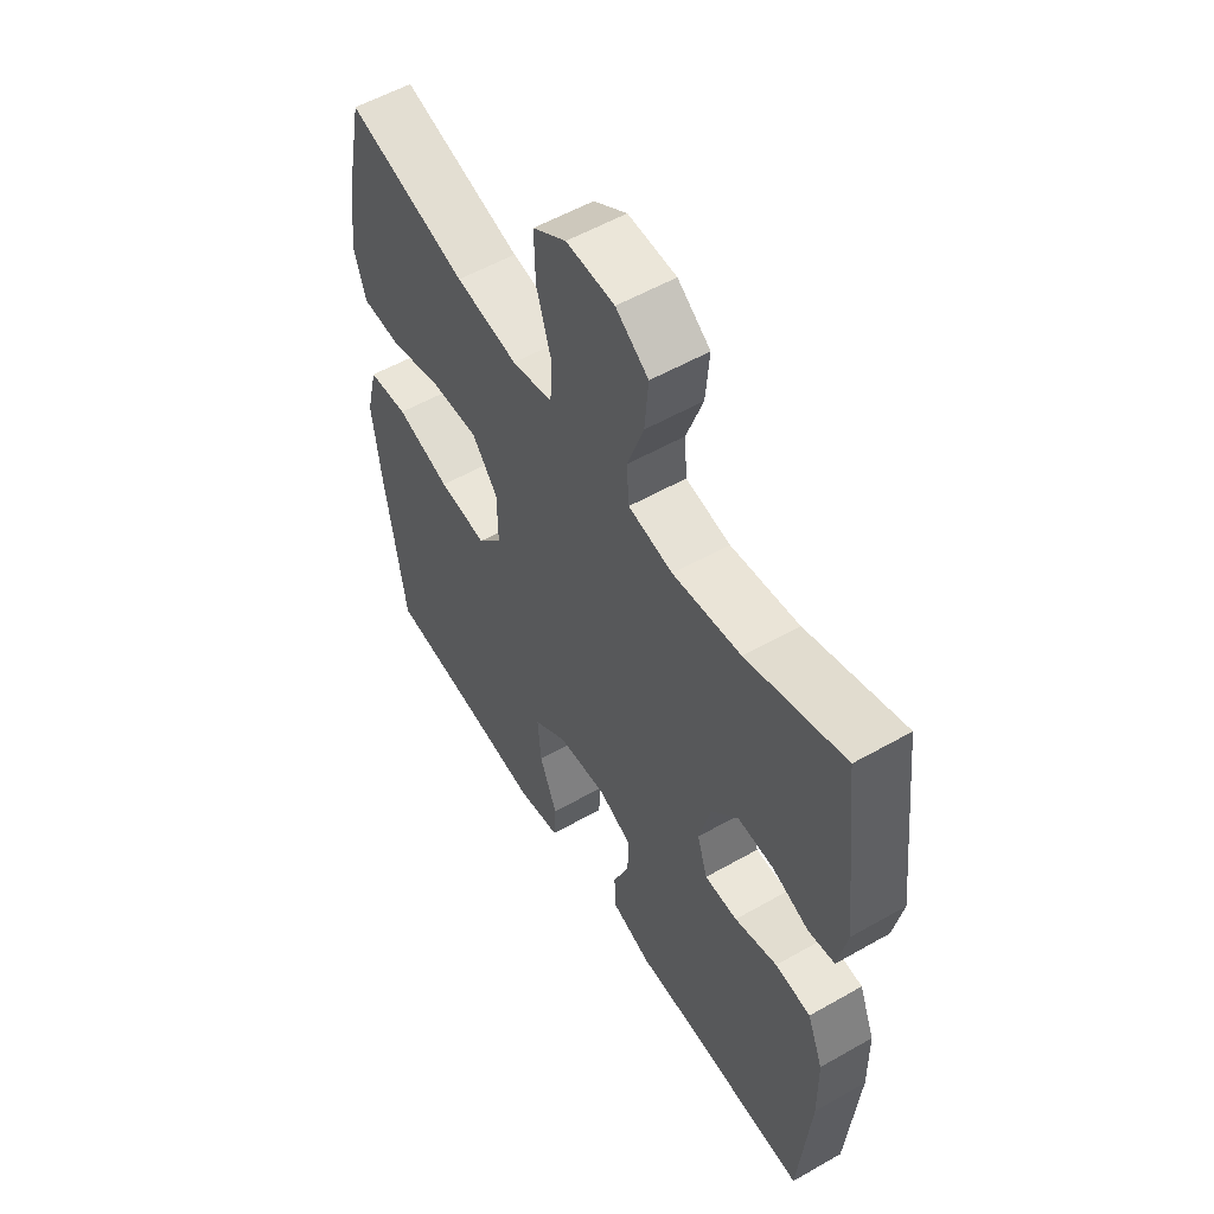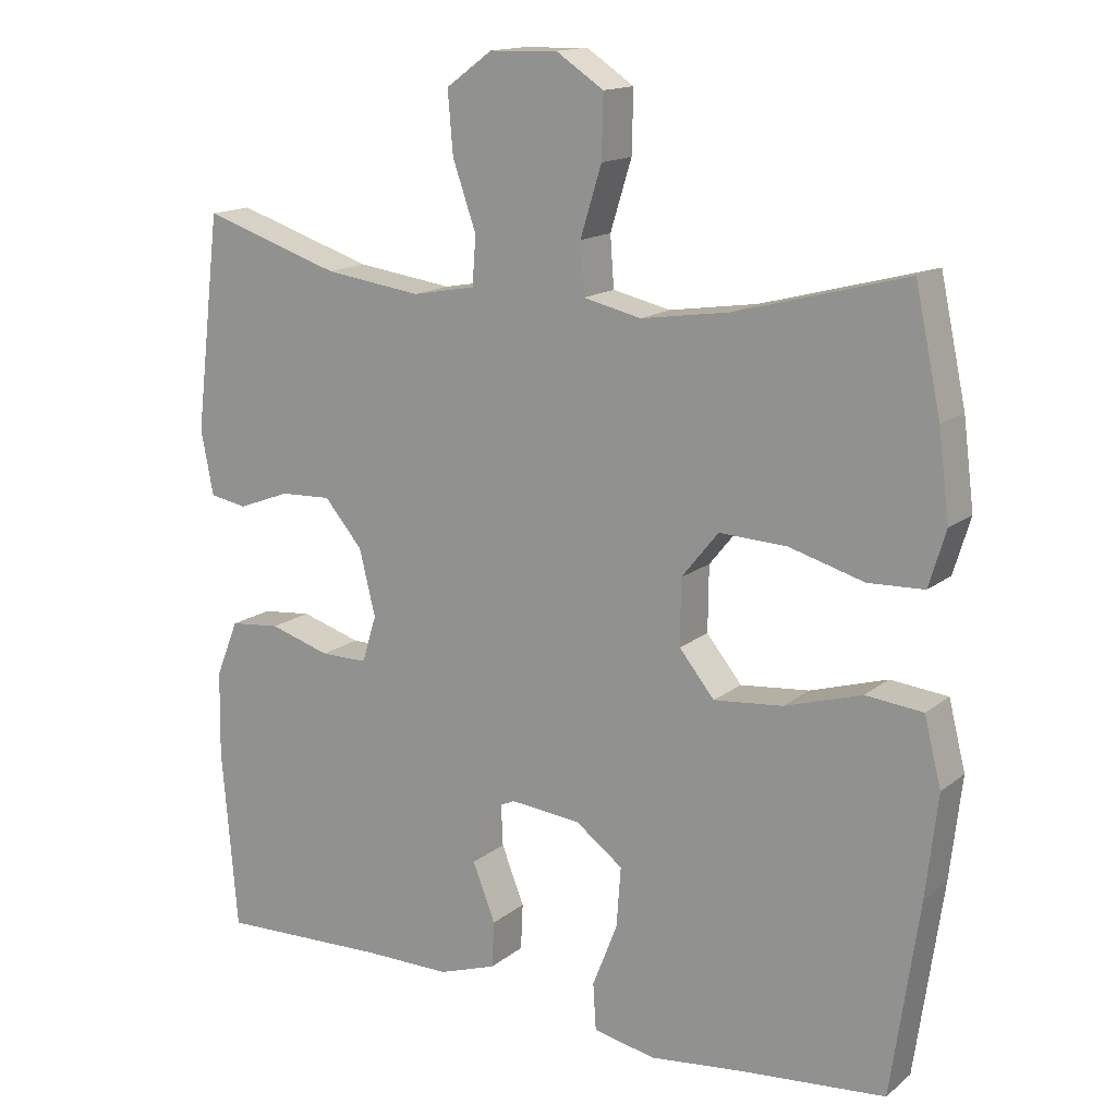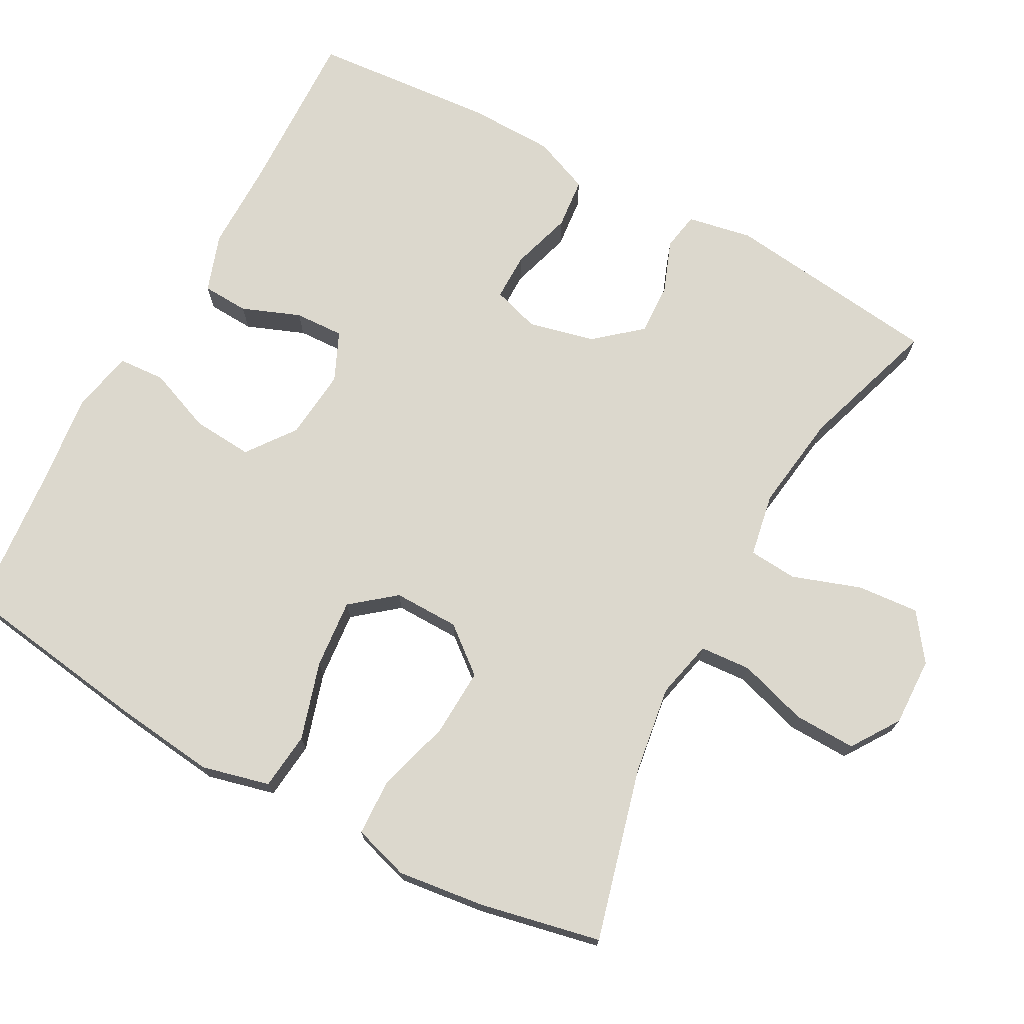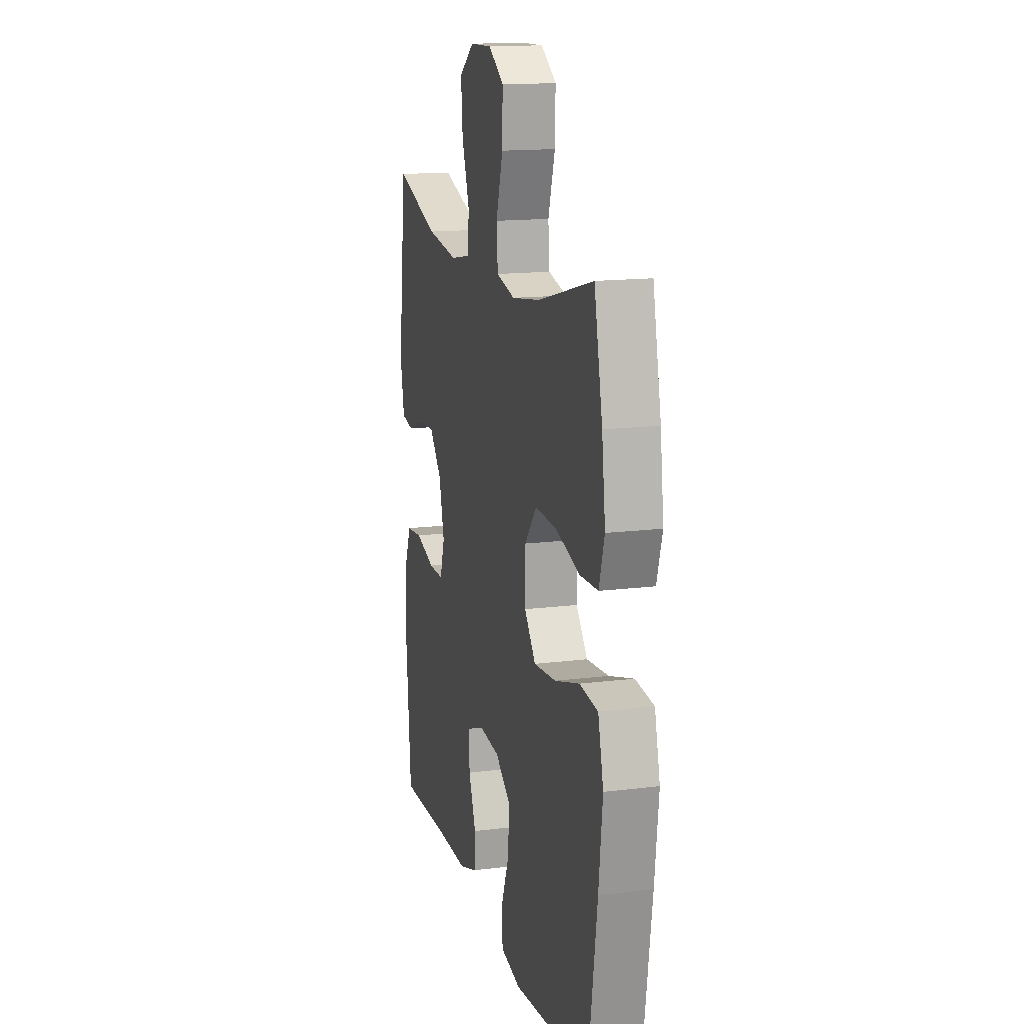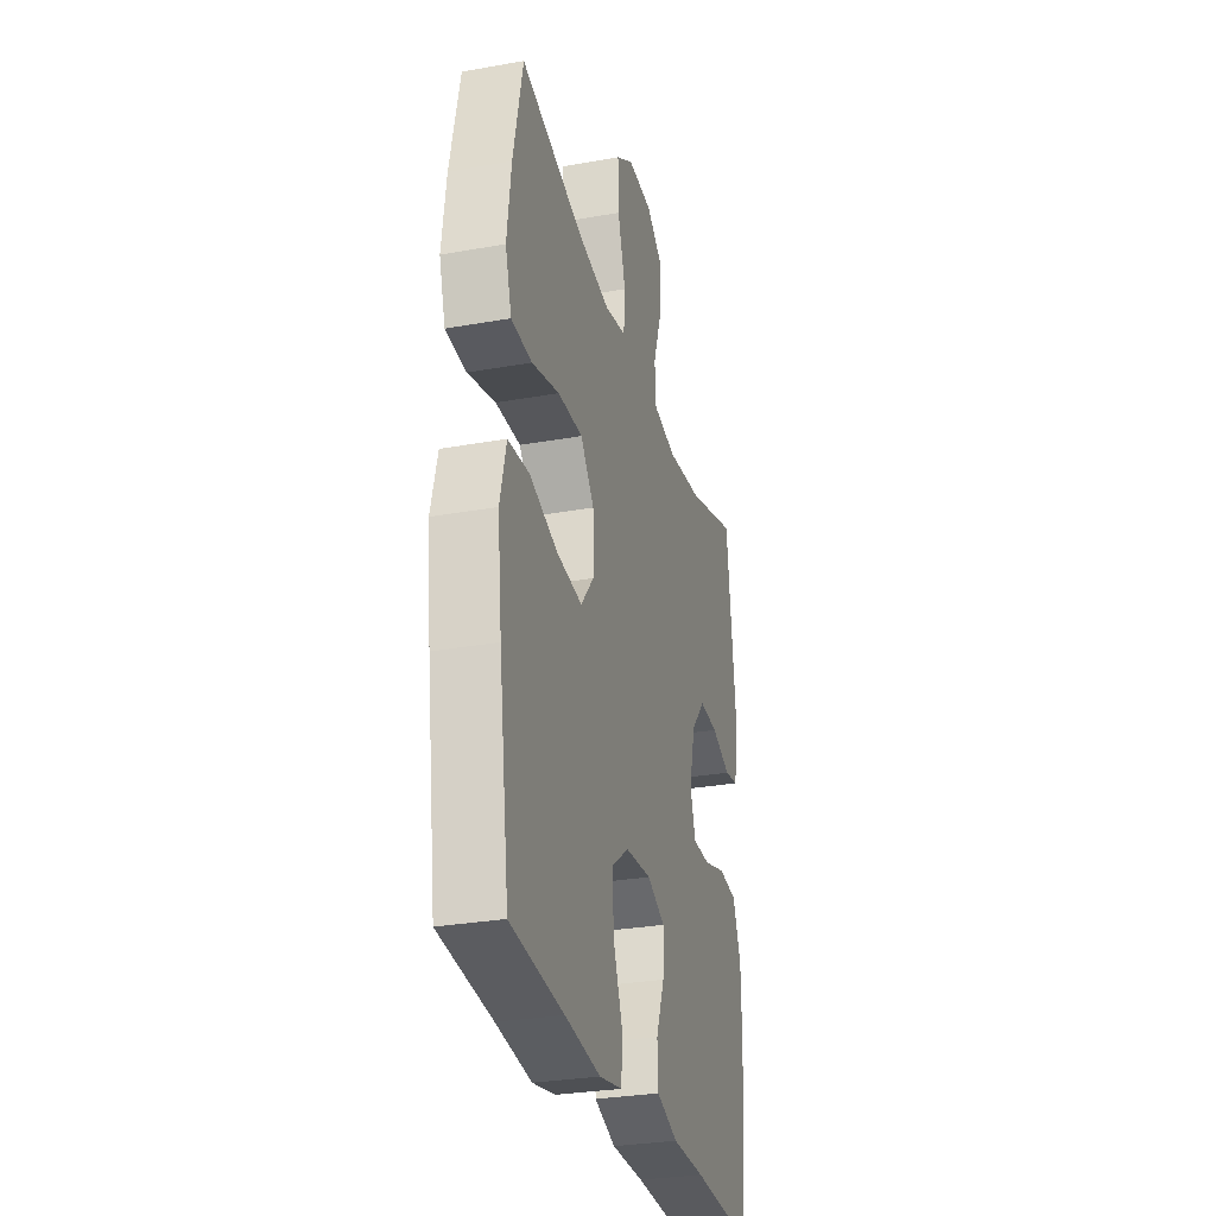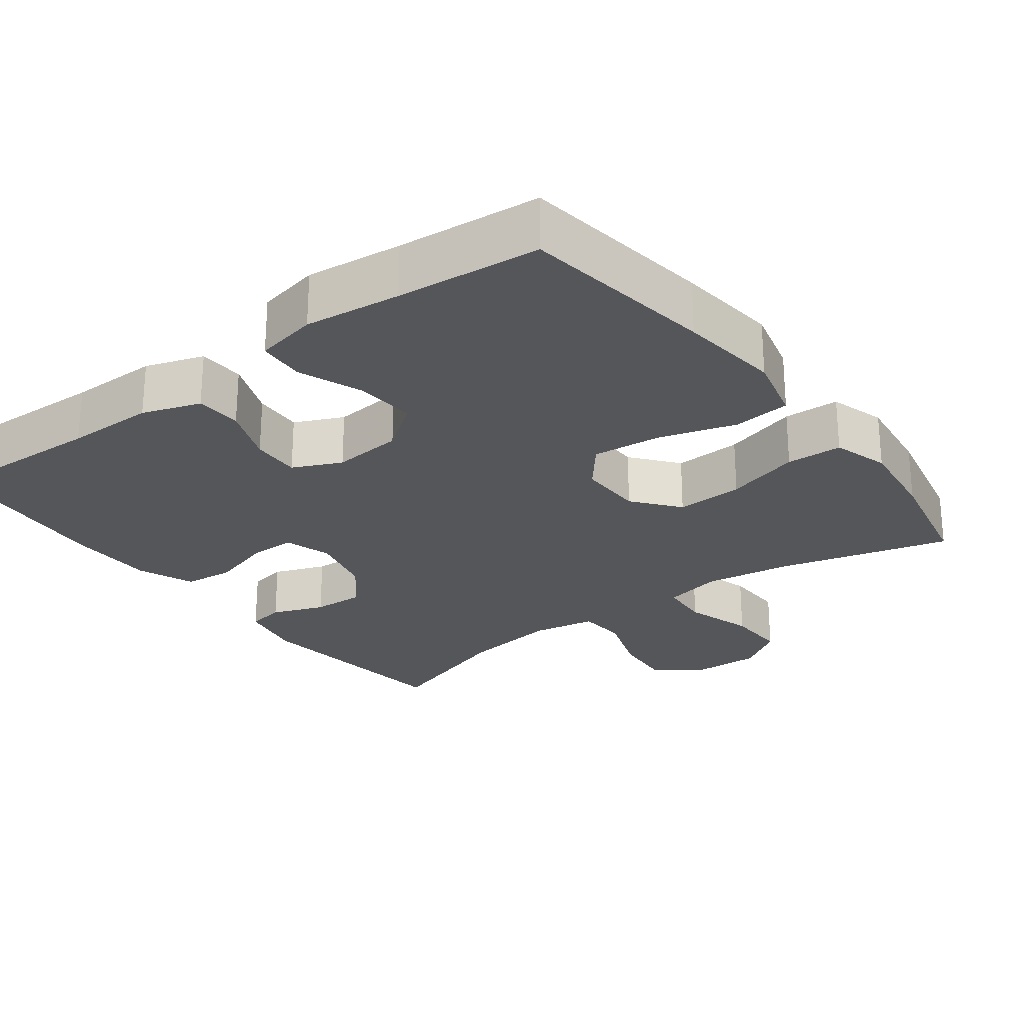
<metadata>
{"format":"obj","ext":"obj","renderer":"f3d","projection":"perspective","resolution":1024,"background":"white","views":[{"elev":55.6,"azim":59.1,"up":"+Z"},{"elev":15.1,"azim":-148.0,"up":"+Z"},{"elev":72.4,"azim":-61.4,"up":"+Y"},{"elev":15.3,"azim":-105.0,"up":"+Z"},{"elev":-29.7,"azim":-75.3,"up":"+Z"},{"elev":-25.4,"azim":-143.0,"up":"+Y"}]}
</metadata>
<code>
v 0.5 0.07 -0.5
v 0.271 0.07 -0.492
v 0.15 0.07 -0.492
v 0.071 0.07 -0.465
v 0.068 0.07 -0.402
v 0.099 0.07 -0.323
v 0.102 0.07 -0.256
v 0.036 0.07 -0.226
v -0.06 0.07 -0.235
v -0.125 0.07 -0.283
v -0.119 0.07 -0.365
v -0.085 0.07 -0.452
v -0.089 0.07 -0.516
v -0.174 0.07 -0.533
v -0.305 0.07 -0.518
v -0.5 0.07 -0.5
v -0.538 0.07 -0.236
v -0.554 0.07 -0.097
v -0.531 0.07 -0.005
v -0.453 0.07 0.003
v -0.348 0.07 -0.029
v -0.254 0.07 -0.038
v -0.206 0.07 0.021
v -0.207 0.07 0.11
v -0.257 0.07 0.172
v -0.349 0.07 0.168
v -0.451 0.07 0.139
v -0.527 0.07 0.142
v -0.55 0.07 0.218
v -0.535 0.07 0.336
v -0.5 0.07 0.5
v -0.267 0.07 0.438
v -0.147 0.07 0.42
v -0.068 0.07 0.438
v -0.063 0.07 0.507
v -0.092 0.07 0.601
v -0.094 0.07 0.685
v -0.029 0.07 0.728
v 0.064 0.07 0.725
v 0.127 0.07 0.679
v 0.12 0.07 0.595
v 0.088 0.07 0.503
v 0.093 0.07 0.437
v 0.179 0.07 0.421
v 0.311 0.07 0.439
v 0.5 0.07 0.5
v 0.535 0.07 0.206
v 0.518 0.07 0.118
v 0.467 0.07 0.109
v 0.396 0.07 0.136
v 0.326 0.07 0.139
v 0.274 0.07 0.078
v 0.252 0.07 -0.012
v 0.272 0.07 -0.076
v 0.336 0.07 -0.076
v 0.419 0.07 -0.051
v 0.488 0.07 -0.058
v 0.519 0.07 -0.135
v 0.521 0.07 -0.251
v 0.5 0 -0.5
v 0.271 0 -0.492
v 0.15 0 -0.492
v 0.071 0 -0.465
v 0.068 0 -0.402
v 0.099 0 -0.323
v 0.102 0 -0.256
v 0.036 0 -0.226
v -0.06 0 -0.235
v -0.125 0 -0.283
v -0.119 0 -0.365
v -0.085 0 -0.452
v -0.089 0 -0.516
v -0.174 0 -0.533
v -0.305 0 -0.518
v -0.5 0 -0.5
v -0.538 0 -0.236
v -0.554 0 -0.097
v -0.531 0 -0.005
v -0.453 0 0.003
v -0.348 0 -0.029
v -0.254 0 -0.038
v -0.206 0 0.021
v -0.207 0 0.11
v -0.257 0 0.172
v -0.349 0 0.168
v -0.451 0 0.139
v -0.527 0 0.142
v -0.55 0 0.218
v -0.535 0 0.336
v -0.5 0 0.5
v -0.267 0 0.438
v -0.147 0 0.42
v -0.068 0 0.438
v -0.063 0 0.507
v -0.092 0 0.601
v -0.094 0 0.685
v -0.029 0 0.728
v 0.064 0 0.725
v 0.127 0 0.679
v 0.12 0 0.595
v 0.088 0 0.503
v 0.093 0 0.437
v 0.179 0 0.421
v 0.311 0 0.439
v 0.5 0 0.5
v 0.535 0 0.206
v 0.518 0 0.118
v 0.467 0 0.109
v 0.396 0 0.136
v 0.326 0 0.139
v 0.274 0 0.078
v 0.252 0 -0.012
v 0.272 0 -0.076
v 0.336 0 -0.076
v 0.419 0 -0.051
v 0.488 0 -0.058
v 0.519 0 -0.135
v 0.521 0 -0.251
f 59 1 2
f 58 59 2
f 57 58 2
f 56 57 2
f 55 56 2
f 4 5 6
f 3 4 6
f 2 3 6
f 55 2 6
f 54 55 6
f 53 54 6 7
f 52 53 7 8
f 48 49 50
f 47 48 50
f 46 47 50
f 45 46 50
f 44 45 50 51
f 43 44 51 52
f 40 41 42
f 39 40 42
f 38 39 42
f 37 38 42
f 36 37 42
f 35 36 42
f 34 35 42 43
f 52 8 9
f 43 52 9
f 34 43 9
f 33 34 9
f 30 31 32
f 29 30 32
f 28 29 32
f 27 28 32
f 26 27 32
f 25 26 32 33
f 19 20 21
f 18 19 21
f 17 18 21
f 16 17 21
f 15 16 21
f 15 21 22
f 14 15 22
f 13 14 22
f 12 13 22
f 11 12 22
f 10 11 22 23
f 10 23 24
f 9 10 24
f 33 9 24
f 24 25 33
f 61 60 118
f 61 118 117
f 61 117 116
f 61 116 115
f 61 115 114
f 65 64 63
f 65 63 62
f 65 62 61
f 65 61 114
f 65 114 113
f 66 65 113 112
f 67 66 112 111
f 109 108 107
f 109 107 106
f 109 106 105
f 109 105 104
f 110 109 104 103
f 111 110 103 102
f 101 100 99
f 101 99 98
f 101 98 97
f 101 97 96
f 101 96 95
f 101 95 94
f 102 101 94 93
f 68 67 111
f 68 111 102
f 68 102 93
f 68 93 92
f 91 90 89
f 91 89 88
f 91 88 87
f 91 87 86
f 91 86 85
f 92 91 85 84
f 80 79 78
f 80 78 77
f 80 77 76
f 80 76 75
f 80 75 74
f 81 80 74
f 81 74 73
f 81 73 72
f 81 72 71
f 81 71 70
f 82 81 70 69
f 83 82 69
f 83 69 68
f 83 68 92
f 92 84 83
f 1 60 61 2
f 2 61 62 3
f 3 62 63 4
f 4 63 64 5
f 5 64 65 6
f 6 65 66 7
f 7 66 67 8
f 8 67 68 9
f 9 68 69 10
f 10 69 70 11
f 11 70 71 12
f 12 71 72 13
f 13 72 73 14
f 14 73 74 15
f 15 74 75 16
f 16 75 76 17
f 17 76 77 18
f 18 77 78 19
f 19 78 79 20
f 20 79 80 21
f 21 80 81 22
f 22 81 82 23
f 23 82 83 24
f 24 83 84 25
f 25 84 85 26
f 26 85 86 27
f 27 86 87 28
f 28 87 88 29
f 29 88 89 30
f 30 89 90 31
f 31 90 91 32
f 32 91 92 33
f 33 92 93 34
f 34 93 94 35
f 35 94 95 36
f 36 95 96 37
f 37 96 97 38
f 38 97 98 39
f 39 98 99 40
f 40 99 100 41
f 41 100 101 42
f 42 101 102 43
f 43 102 103 44
f 44 103 104 45
f 45 104 105 46
f 46 105 106 47
f 47 106 107 48
f 48 107 108 49
f 49 108 109 50
f 50 109 110 51
f 51 110 111 52
f 52 111 112 53
f 53 112 113 54
f 54 113 114 55
f 55 114 115 56
f 56 115 116 57
f 57 116 117 58
f 58 117 118 59
f 59 118 60 1

</code>
